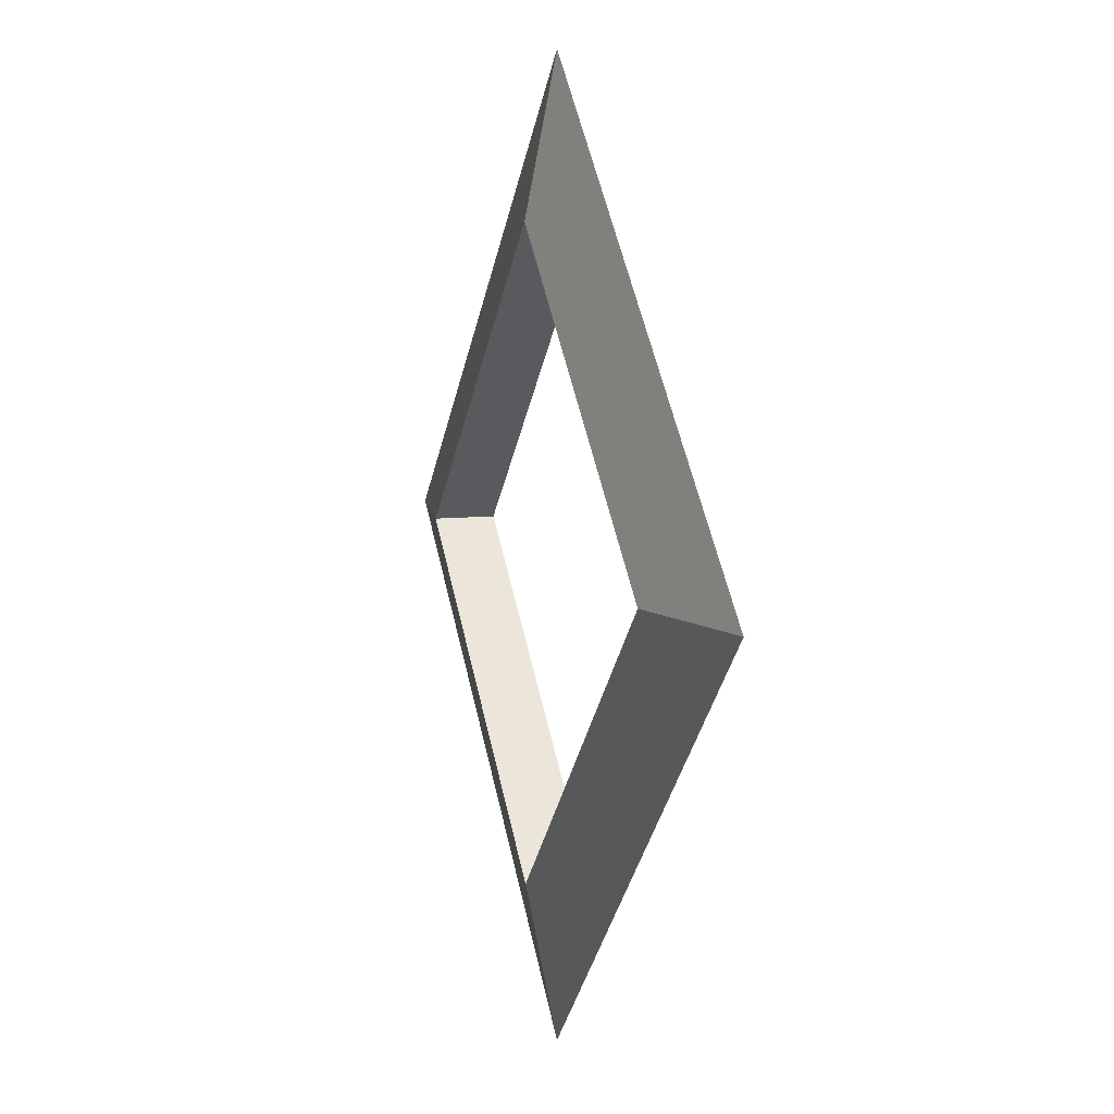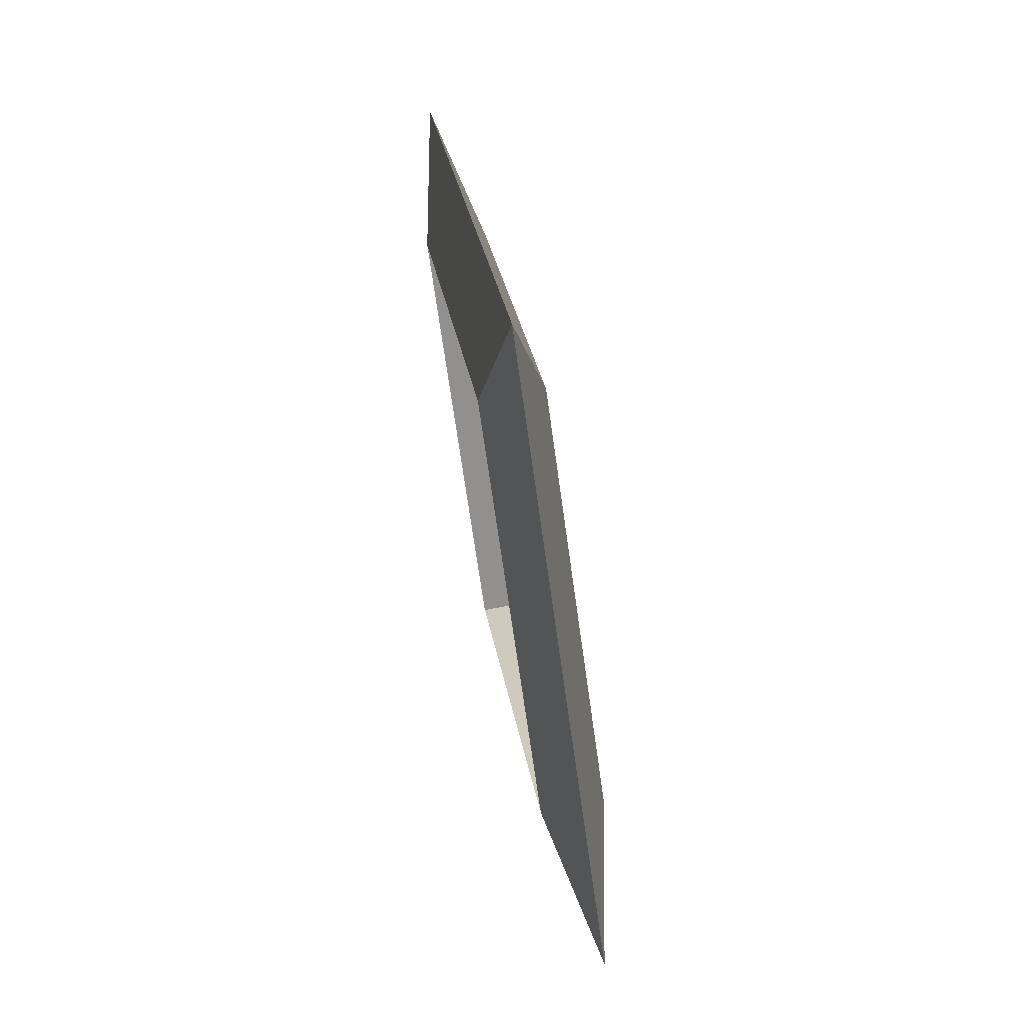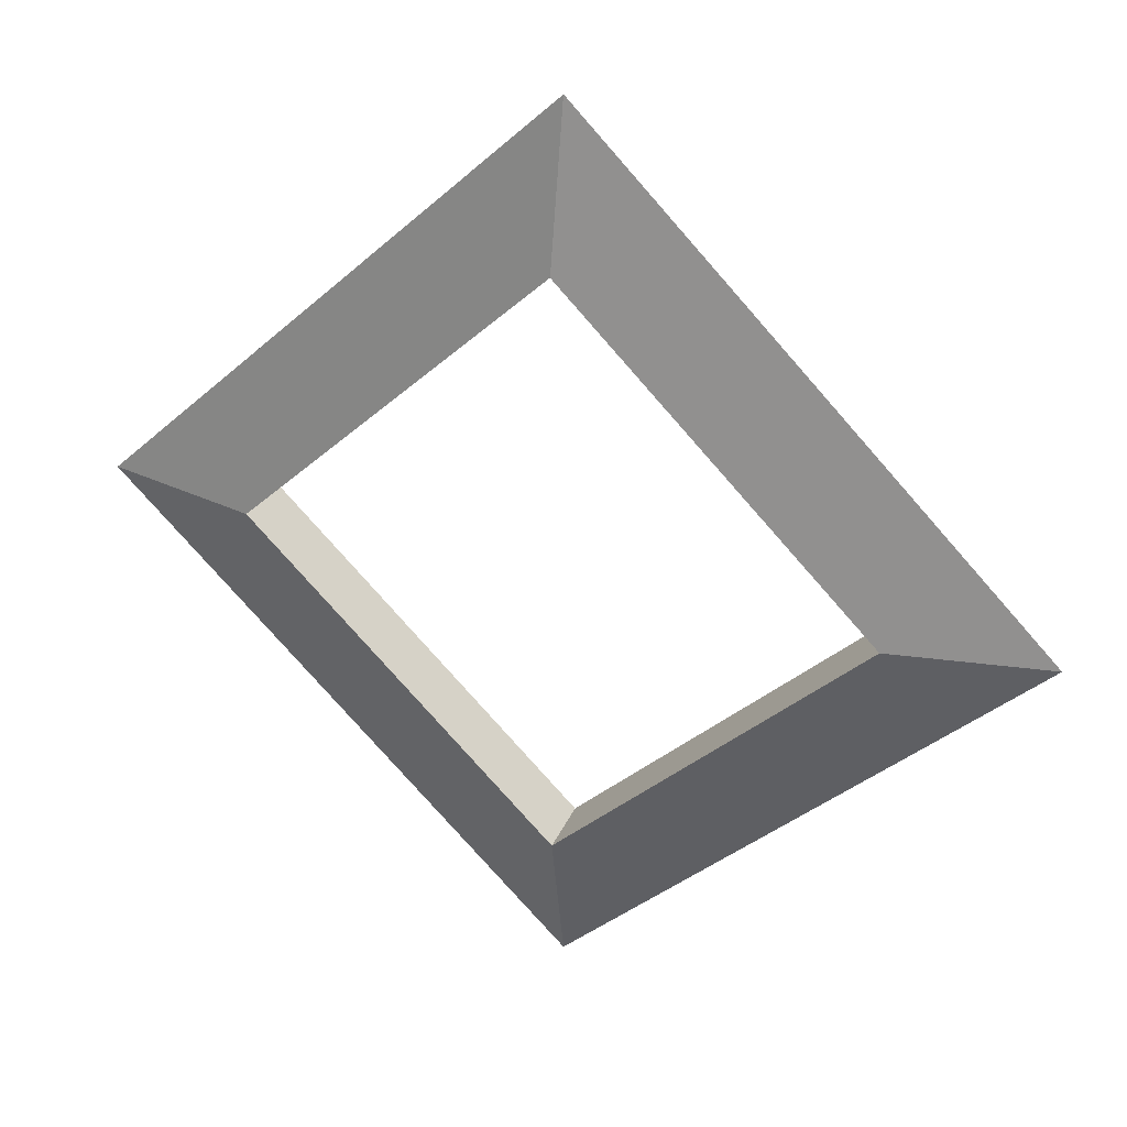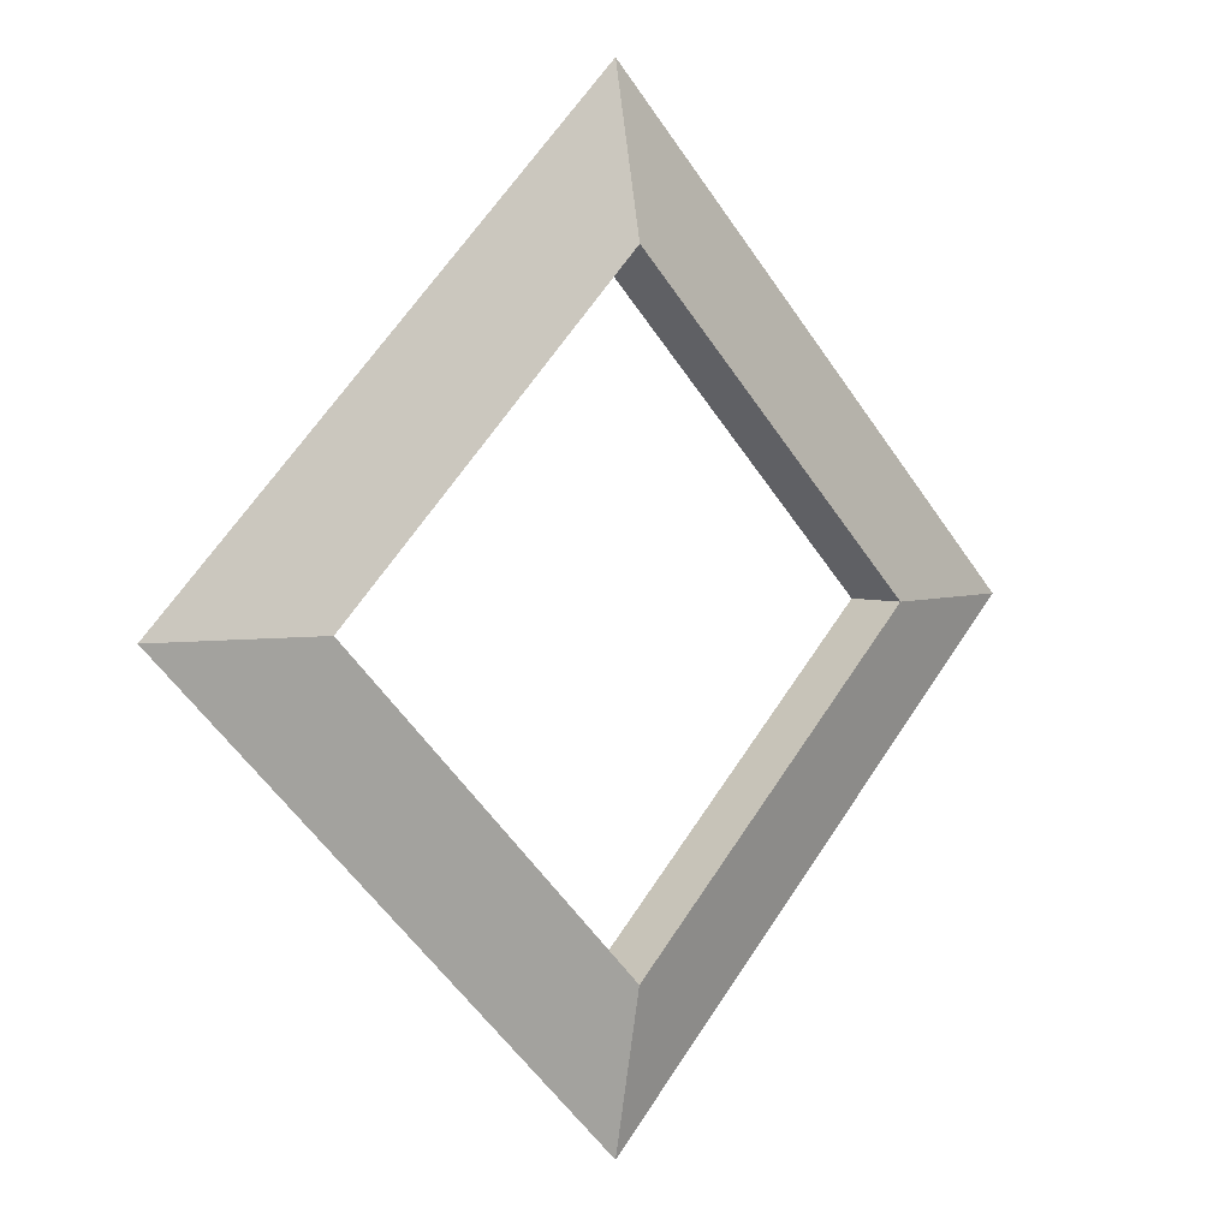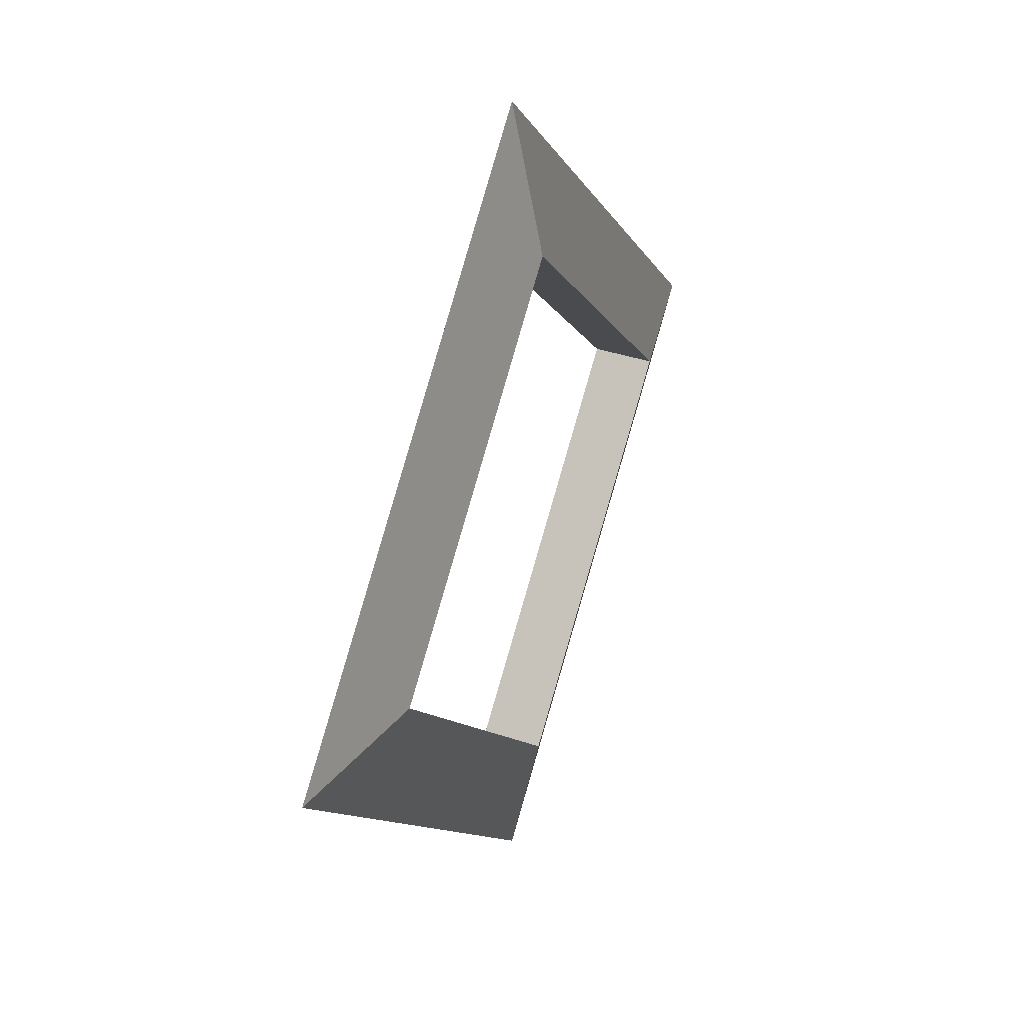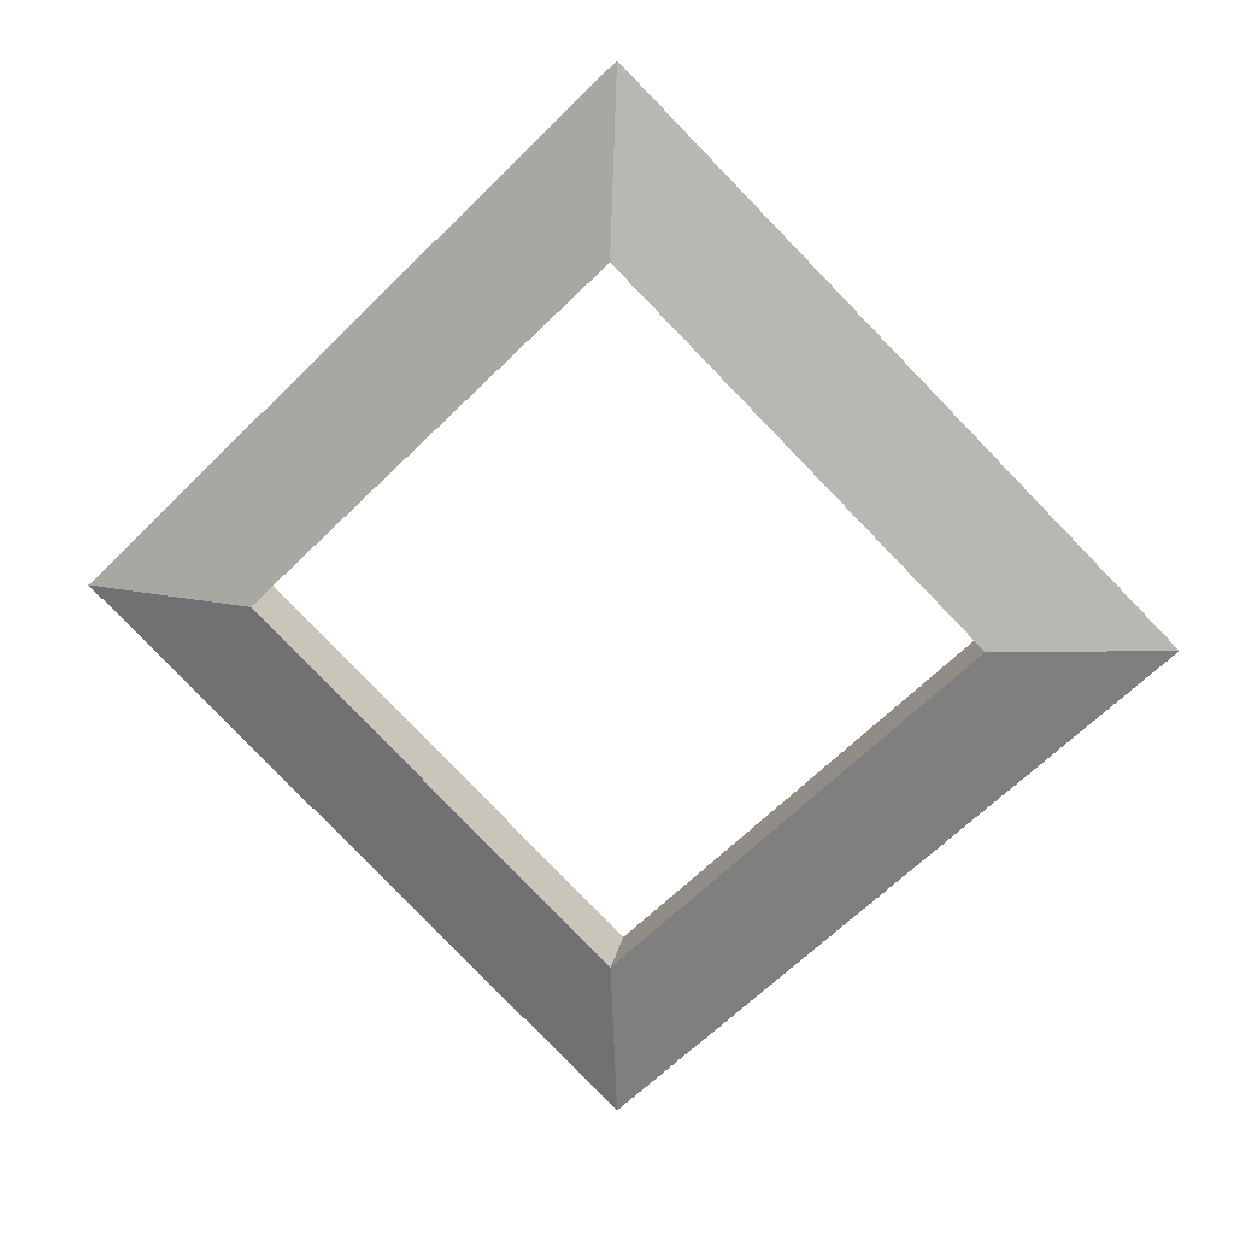
<metadata>
{"format":"obj","ext":"obj","renderer":"f3d","projection":"perspective","resolution":1024,"background":"white","views":[{"elev":8.0,"azim":-108.0,"up":"+Y"},{"elev":70.2,"azim":-100.9,"up":"+Y"},{"elev":33.5,"azim":21.5,"up":"+Y"},{"elev":4.0,"azim":-40.3,"up":"+Y"},{"elev":37.4,"azim":113.3,"up":"+Y"},{"elev":19.2,"azim":10.4,"up":"+Y"}]}
</metadata>
<code>
o inside
v -1.502 0 0
v 0 1.502 0
v 0 -1.502 0
v 1.502 0 0
v 0 1 -0.1004
v 0 1 0.1004
v -1 0 0.1004
v -1 0 -0.1004
v 1 0 0.1004
v 1 0 -0.1004
v 0 -1 -0.1004
v 0 -1 0.1004
f 3 7 1
f 11 7 12
f 9 11 12
f 6 10 9
f 5 7 8
f 5 4 10
f 10 3 11
f 9 2 6
f 2 7 6
f 5 1 2
f 12 4 9
f 3 8 11
f 3 12 7
f 11 8 7
f 9 10 11
f 6 5 10
f 5 6 7
f 5 2 4
f 10 4 3
f 9 4 2
f 2 1 7
f 5 8 1
f 12 3 4
f 3 1 8

</code>
